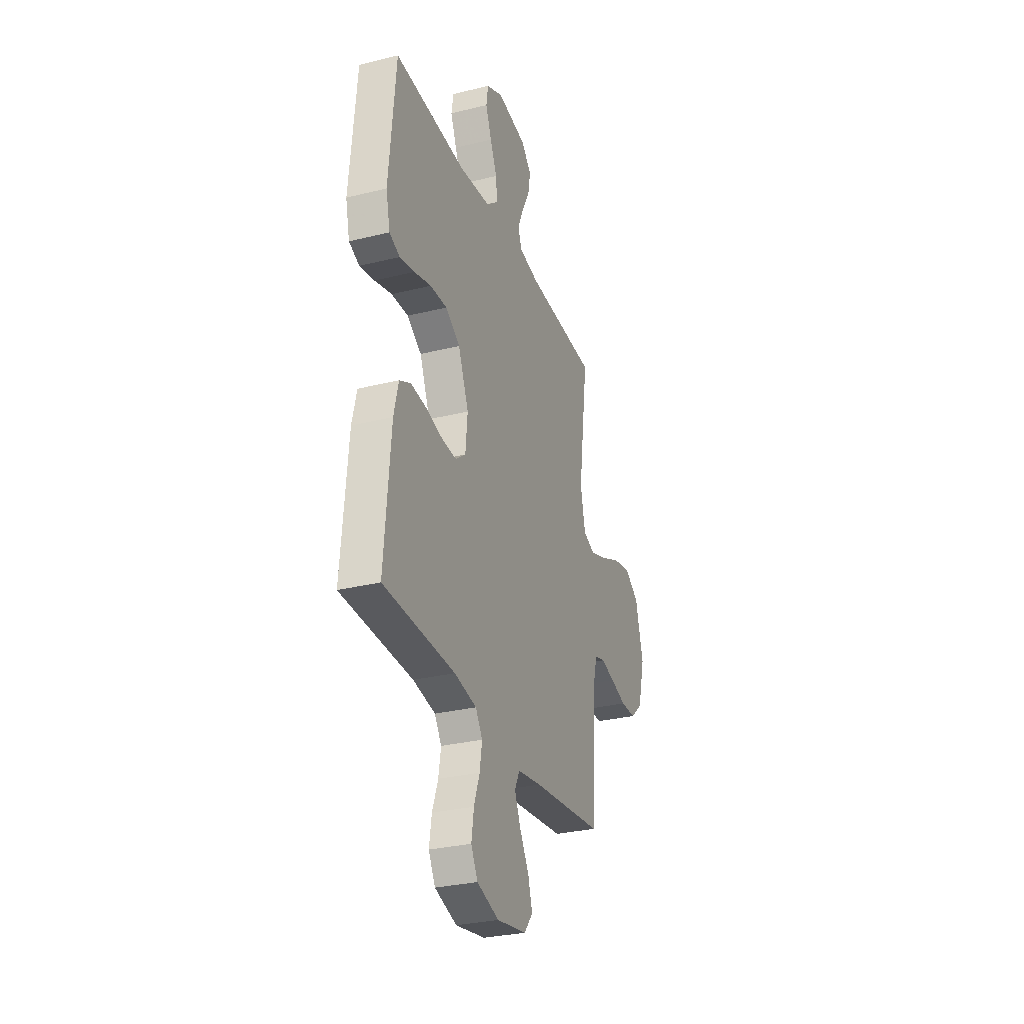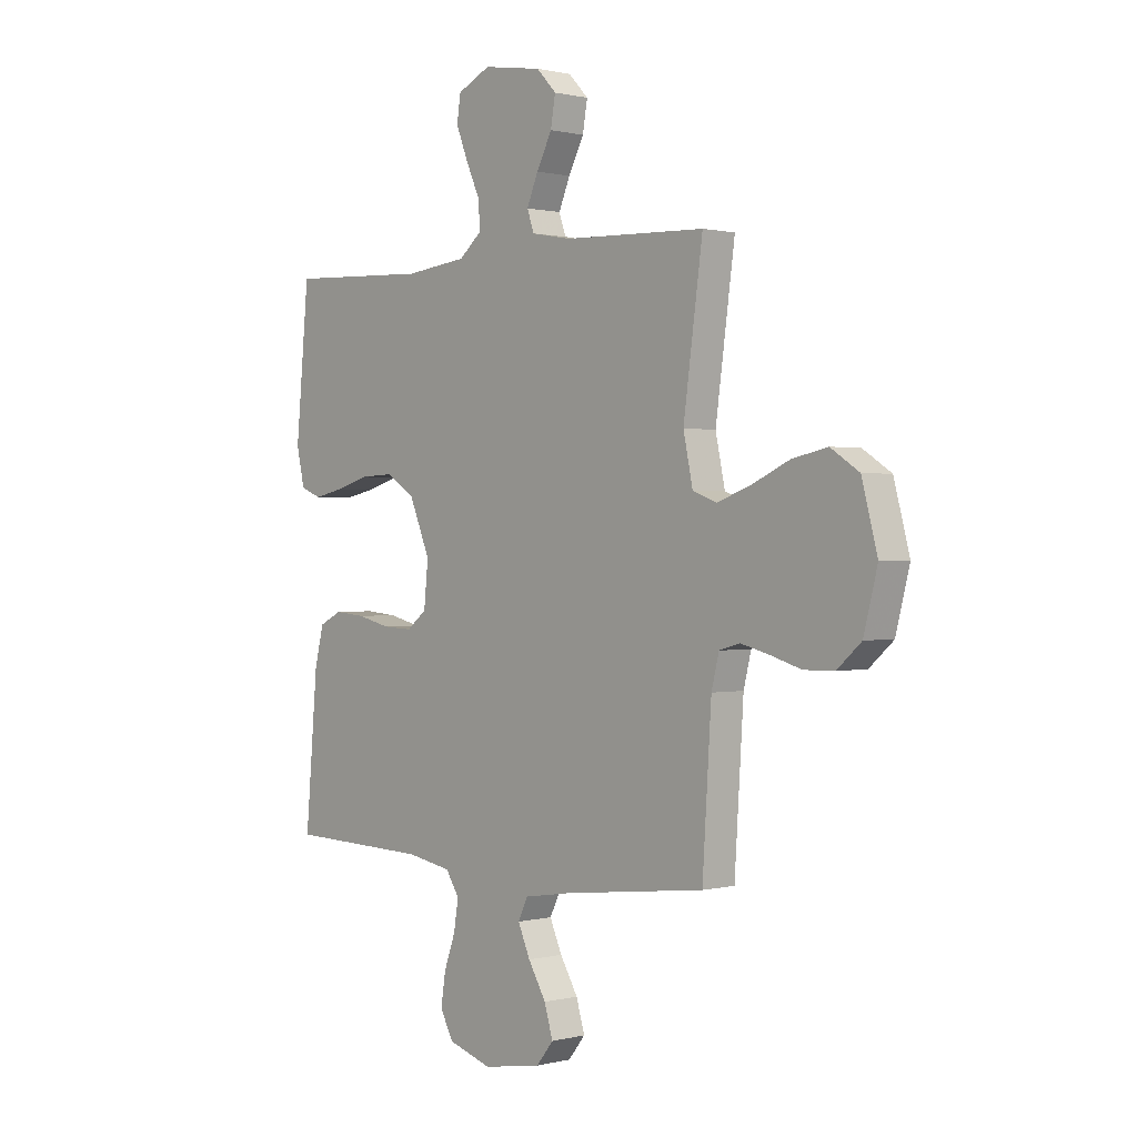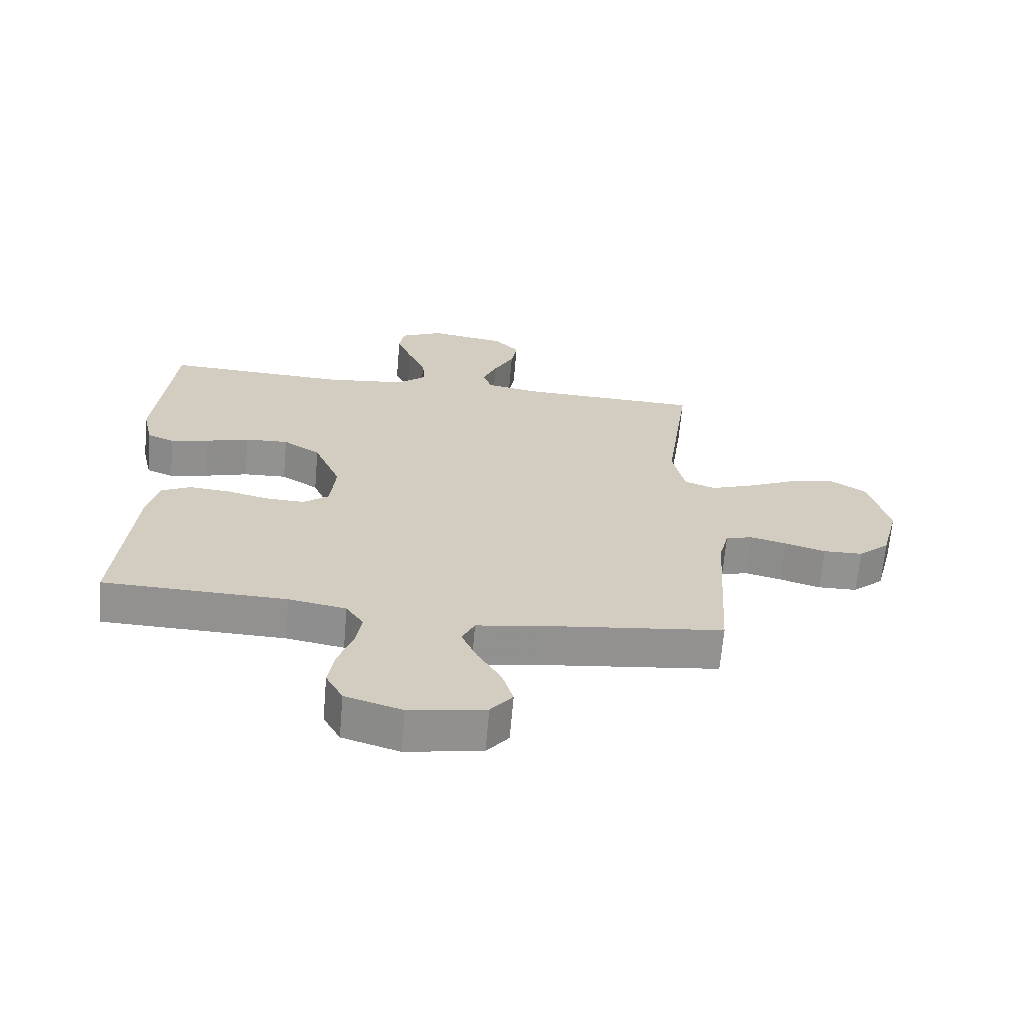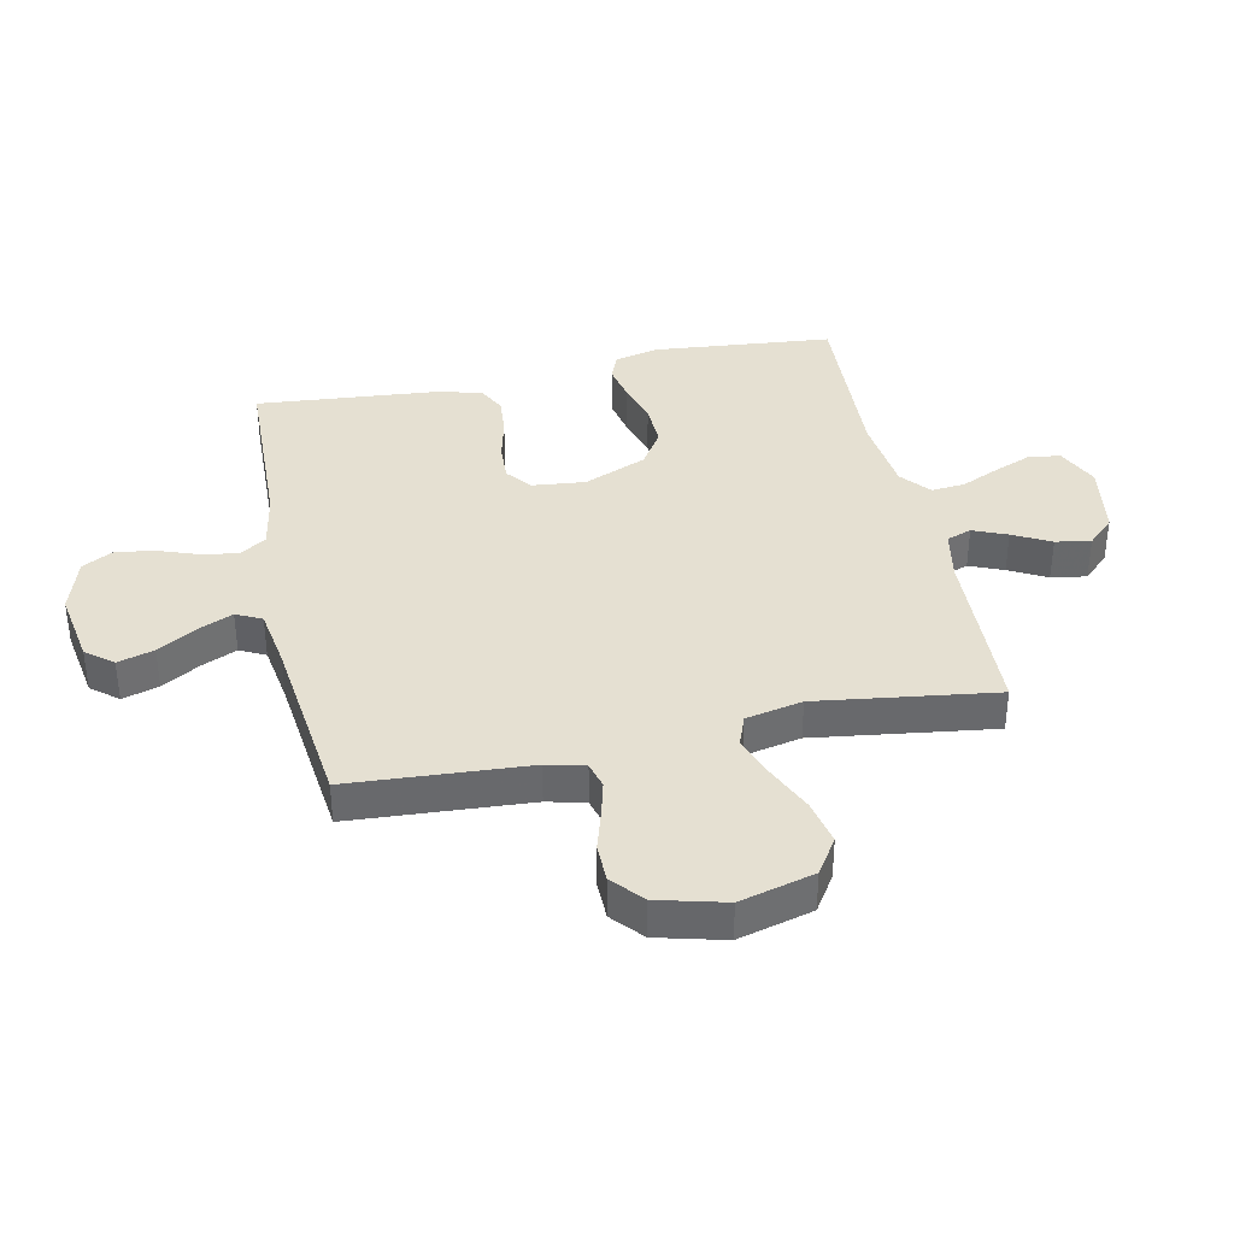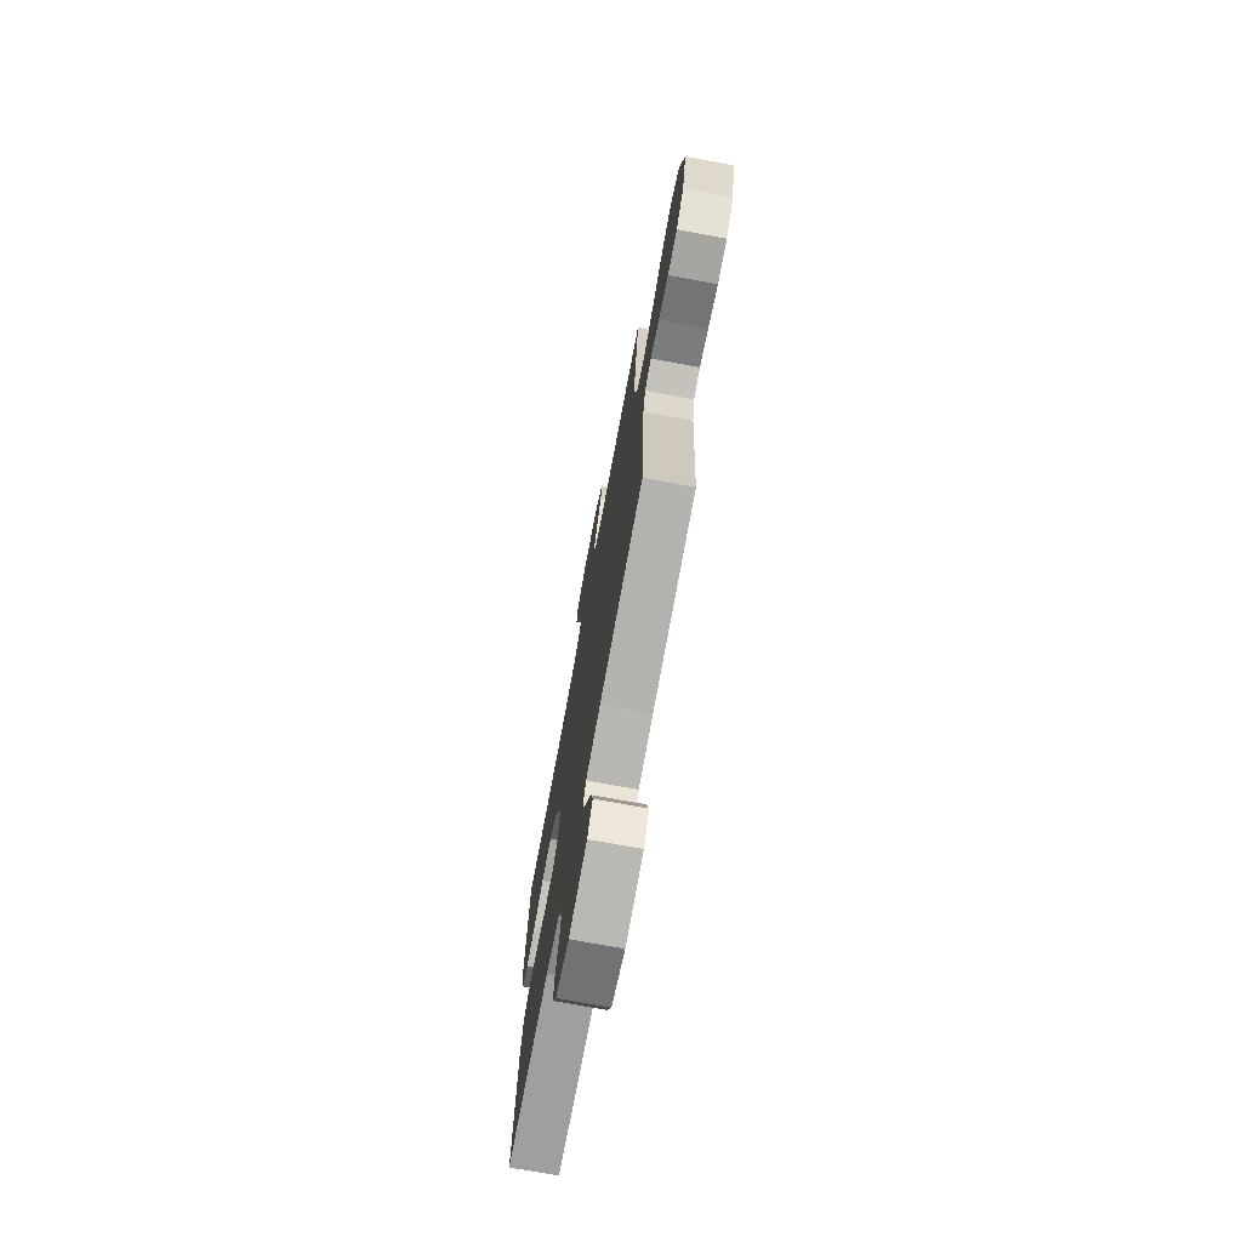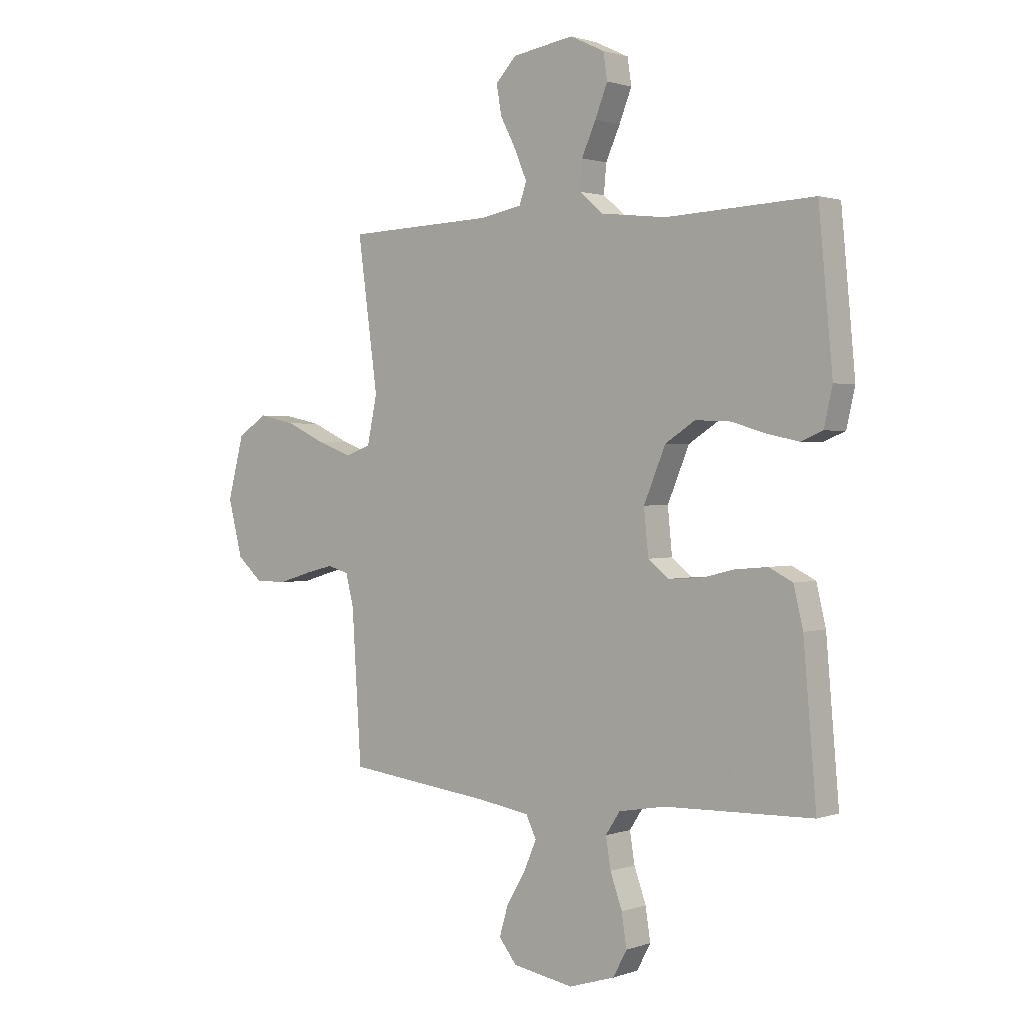
<metadata>
{"format":"obj","ext":"obj","renderer":"f3d","projection":"perspective","resolution":1024,"background":"white","views":[{"elev":-30.0,"azim":109.8,"up":"+Z"},{"elev":0.6,"azim":-132.3,"up":"+Z"},{"elev":-66.2,"azim":175.1,"up":"+Z"},{"elev":37.6,"azim":-101.9,"up":"+Y"},{"elev":-73.0,"azim":-100.5,"up":"+Z"},{"elev":1.3,"azim":39.1,"up":"+Z"}]}
</metadata>
<code>
v 0.5 0.07 -0.5
v 0.2 0.07 -0.509
v 0.106 0.07 -0.526
v 0.077 0.07 -0.57
v 0.087 0.07 -0.631
v 0.111 0.07 -0.698
v 0.121 0.07 -0.763
v 0.093 0.07 -0.815
v 0 0.07 -0.844
v -0.124 0.07 -0.823
v -0.16 0.07 -0.778
v -0.142 0.07 -0.717
v -0.104 0.07 -0.653
v -0.078 0.07 -0.594
v -0.099 0.07 -0.551
v -0.2 0.07 -0.535
v -0.5 0.07 -0.5
v -0.519 0.07 -0.2
v -0.535 0.07 -0.136
v -0.579 0.07 -0.124
v -0.638 0.07 -0.139
v -0.705 0.07 -0.159
v -0.769 0.07 -0.158
v -0.82 0.07 -0.113
v -0.849 0.07 0
v -0.816 0.07 0.125
v -0.756 0.07 0.164
v -0.681 0.07 0.148
v -0.602 0.07 0.112
v -0.53 0.07 0.086
v -0.479 0.07 0.105
v -0.459 0.07 0.2
v -0.5 0.07 0.5
v -0.2 0.07 0.511
v -0.115 0.07 0.527
v -0.1 0.07 0.569
v -0.124 0.07 0.626
v -0.157 0.07 0.689
v -0.167 0.07 0.748
v -0.125 0.07 0.792
v 0 0.07 0.812
v 0.07 0.07 0.779
v 0.078 0.07 0.726
v 0.053 0.07 0.663
v 0.024 0.07 0.599
v 0.019 0.07 0.542
v 0.068 0.07 0.501
v 0.2 0.07 0.486
v 0.5 0.07 0.5
v 0.528 0.07 0.2
v 0.511 0.07 0.125
v 0.467 0.07 0.107
v 0.405 0.07 0.12
v 0.333 0.07 0.141
v 0.262 0.07 0.144
v 0.201 0.07 0.105
v 0.157 0.07 0
v 0.166 0.07 -0.09
v 0.208 0.07 -0.123
v 0.271 0.07 -0.12
v 0.341 0.07 -0.103
v 0.407 0.07 -0.097
v 0.455 0.07 -0.121
v 0.474 0.07 -0.2
v 0.5 0 -0.5
v 0.2 0 -0.509
v 0.106 0 -0.526
v 0.077 0 -0.57
v 0.087 0 -0.631
v 0.111 0 -0.698
v 0.121 0 -0.763
v 0.093 0 -0.815
v 0 0 -0.844
v -0.124 0 -0.823
v -0.16 0 -0.778
v -0.142 0 -0.717
v -0.104 0 -0.653
v -0.078 0 -0.594
v -0.099 0 -0.551
v -0.2 0 -0.535
v -0.5 0 -0.5
v -0.519 0 -0.2
v -0.535 0 -0.136
v -0.579 0 -0.124
v -0.638 0 -0.139
v -0.705 0 -0.159
v -0.769 0 -0.158
v -0.82 0 -0.113
v -0.849 0 0
v -0.816 0 0.125
v -0.756 0 0.164
v -0.681 0 0.148
v -0.602 0 0.112
v -0.53 0 0.086
v -0.479 0 0.105
v -0.459 0 0.2
v -0.5 0 0.5
v -0.2 0 0.511
v -0.115 0 0.527
v -0.1 0 0.569
v -0.124 0 0.626
v -0.157 0 0.689
v -0.167 0 0.748
v -0.125 0 0.792
v 0 0 0.812
v 0.07 0 0.779
v 0.078 0 0.726
v 0.053 0 0.663
v 0.024 0 0.599
v 0.019 0 0.542
v 0.068 0 0.501
v 0.2 0 0.486
v 0.5 0 0.5
v 0.528 0 0.2
v 0.511 0 0.125
v 0.467 0 0.107
v 0.405 0 0.12
v 0.333 0 0.141
v 0.262 0 0.144
v 0.201 0 0.105
v 0.157 0 0
v 0.166 0 -0.09
v 0.208 0 -0.123
v 0.271 0 -0.12
v 0.341 0 -0.103
v 0.407 0 -0.097
v 0.455 0 -0.121
v 0.474 0 -0.2
f 63 64 1 2
f 60 61 62 63
f 59 60 63 2
f 58 59 2 3
f 57 58 3 4
f 51 52 53 54
f 49 50 51 54
f 48 49 54 55
f 47 48 55 56
f 42 43 44 45
f 40 41 42 45
f 40 45 46
f 37 38 39 40
f 36 37 40 46
f 35 36 46 47
f 32 33 34
f 31 32 34 35
f 26 27 28 29
f 26 29 30
f 25 26 30
f 24 25 30
f 21 22 23 24
f 20 21 24 30
f 19 20 30 31
f 16 17 18
f 15 16 18 19
f 10 11 12 13
f 10 13 14
f 9 10 14
f 8 9 14
f 5 6 7 8
f 4 5 8 14
f 57 4 14 15
f 35 47 56 57
f 31 35 57
f 15 19 31 57
f 66 65 128 127
f 127 126 125 124
f 66 127 124 123
f 67 66 123 122
f 68 67 122 121
f 118 117 116 115
f 118 115 114 113
f 119 118 113 112
f 120 119 112 111
f 109 108 107 106
f 109 106 105 104
f 110 109 104
f 104 103 102 101
f 110 104 101 100
f 111 110 100 99
f 98 97 96
f 99 98 96 95
f 93 92 91 90
f 94 93 90
f 94 90 89
f 94 89 88
f 88 87 86 85
f 94 88 85 84
f 95 94 84 83
f 82 81 80
f 83 82 80 79
f 77 76 75 74
f 78 77 74
f 78 74 73
f 78 73 72
f 72 71 70 69
f 78 72 69 68
f 79 78 68 121
f 121 120 111 99
f 121 99 95
f 121 95 83 79
f 1 65 66 2
f 2 66 67 3
f 3 67 68 4
f 4 68 69 5
f 5 69 70 6
f 6 70 71 7
f 7 71 72 8
f 8 72 73 9
f 9 73 74 10
f 10 74 75 11
f 11 75 76 12
f 12 76 77 13
f 13 77 78 14
f 14 78 79 15
f 15 79 80 16
f 16 80 81 17
f 17 81 82 18
f 18 82 83 19
f 19 83 84 20
f 20 84 85 21
f 21 85 86 22
f 22 86 87 23
f 23 87 88 24
f 24 88 89 25
f 25 89 90 26
f 26 90 91 27
f 27 91 92 28
f 28 92 93 29
f 29 93 94 30
f 30 94 95 31
f 31 95 96 32
f 32 96 97 33
f 33 97 98 34
f 34 98 99 35
f 35 99 100 36
f 36 100 101 37
f 37 101 102 38
f 38 102 103 39
f 39 103 104 40
f 40 104 105 41
f 41 105 106 42
f 42 106 107 43
f 43 107 108 44
f 44 108 109 45
f 45 109 110 46
f 46 110 111 47
f 47 111 112 48
f 48 112 113 49
f 49 113 114 50
f 50 114 115 51
f 51 115 116 52
f 52 116 117 53
f 53 117 118 54
f 54 118 119 55
f 55 119 120 56
f 56 120 121 57
f 57 121 122 58
f 58 122 123 59
f 59 123 124 60
f 60 124 125 61
f 61 125 126 62
f 62 126 127 63
f 63 127 128 64
f 64 128 65 1

</code>
